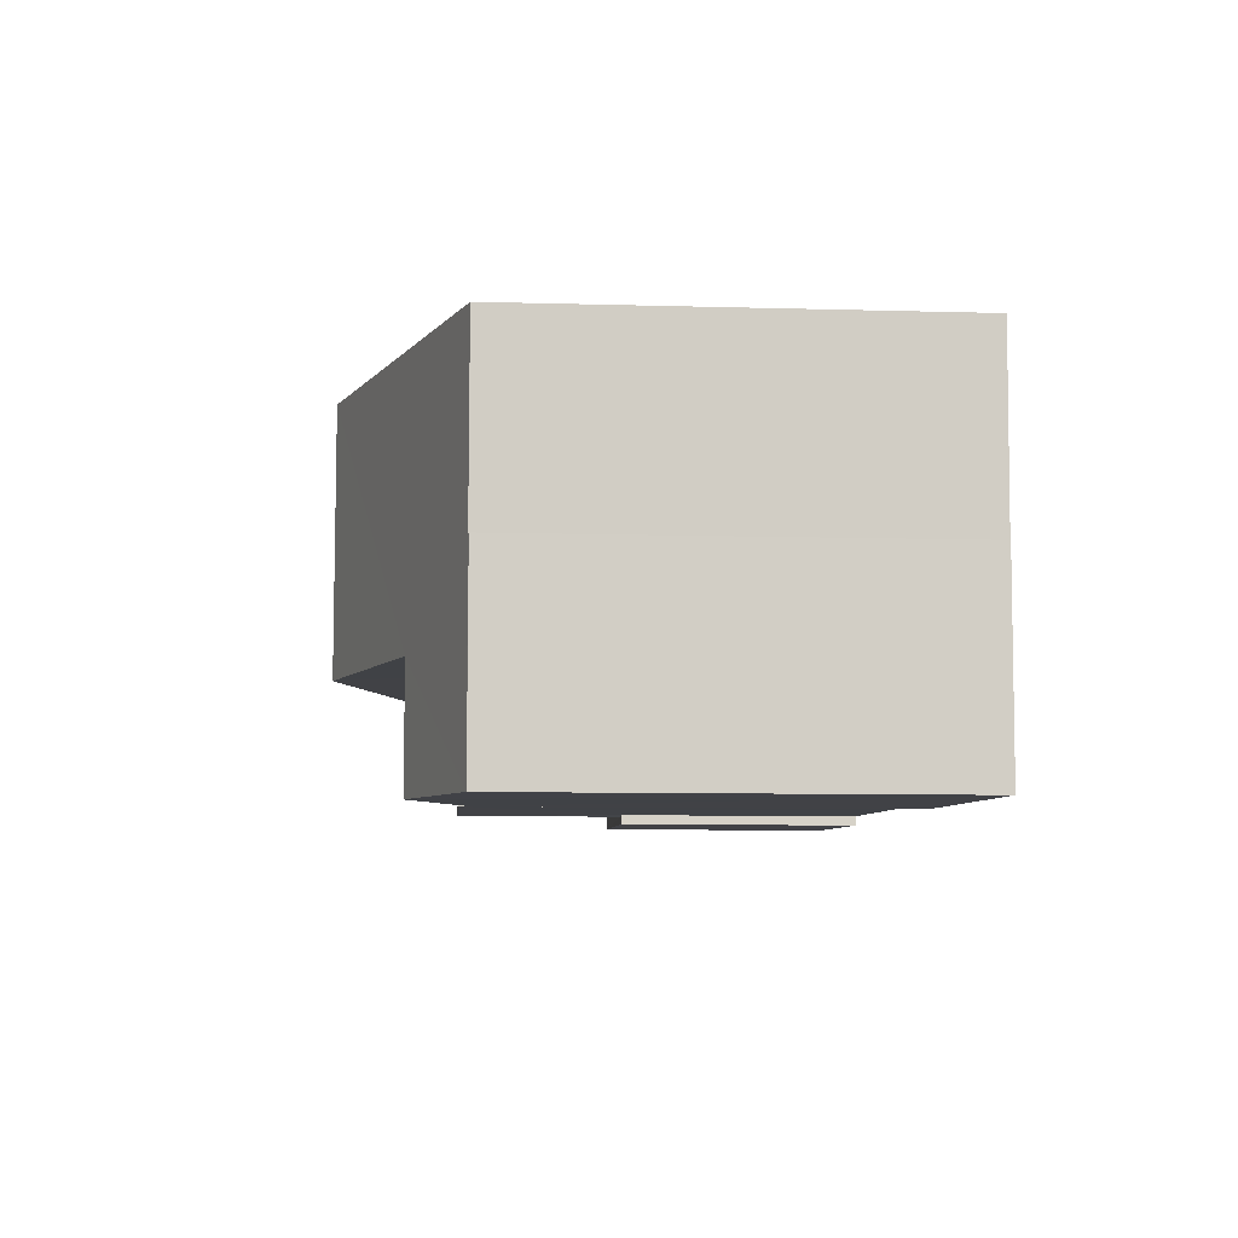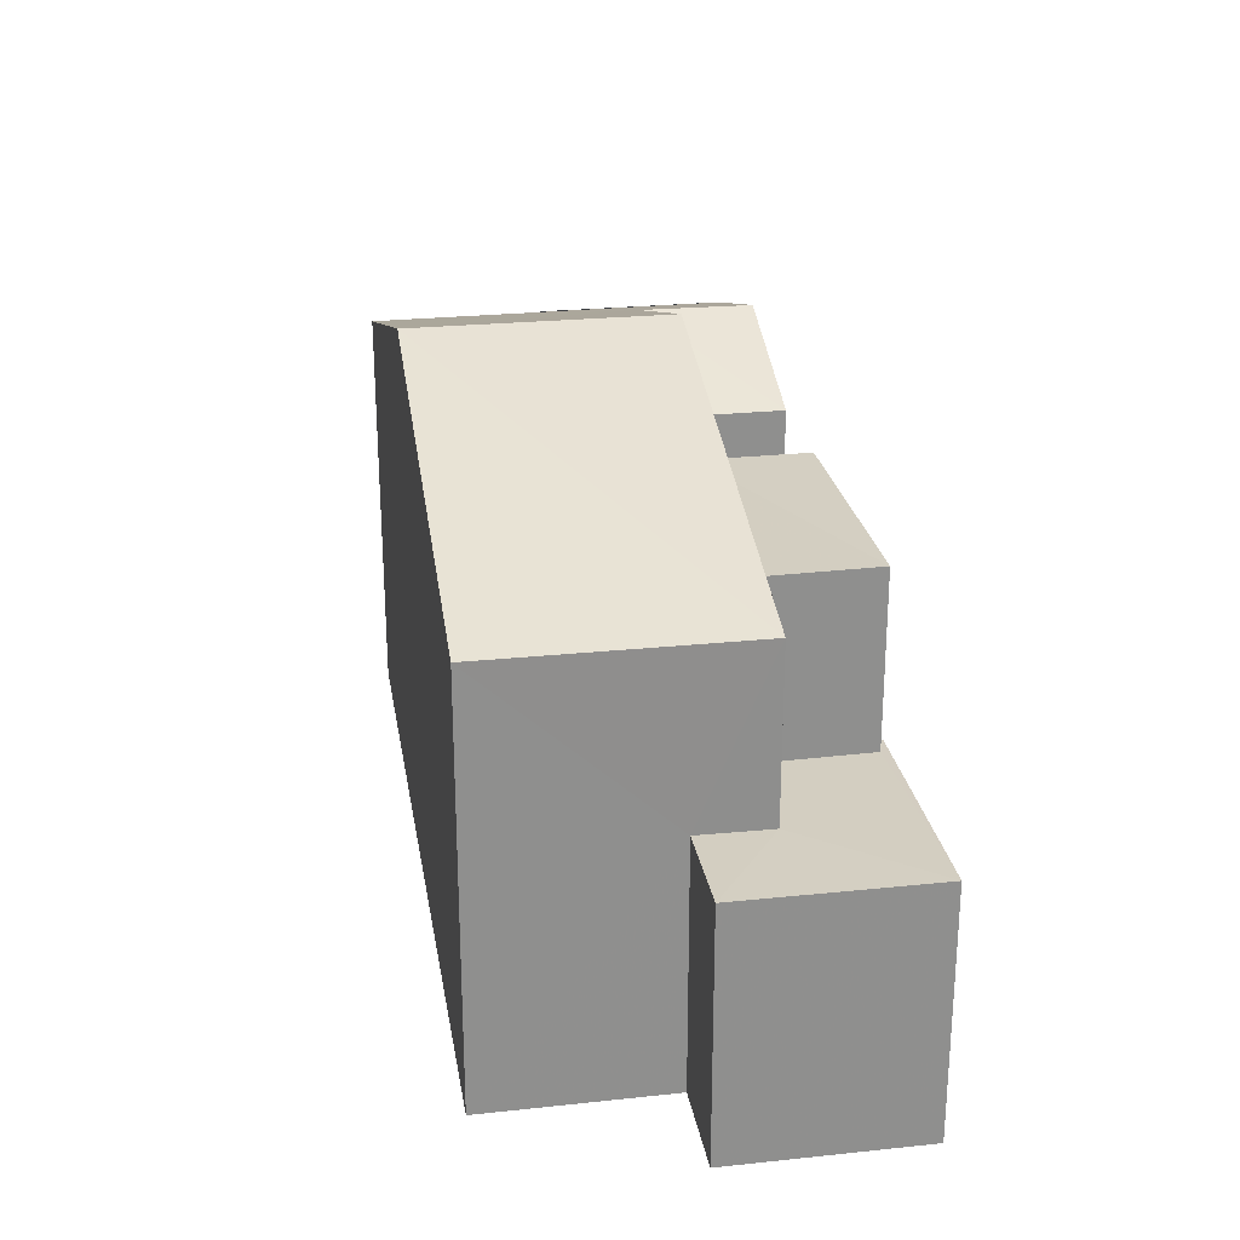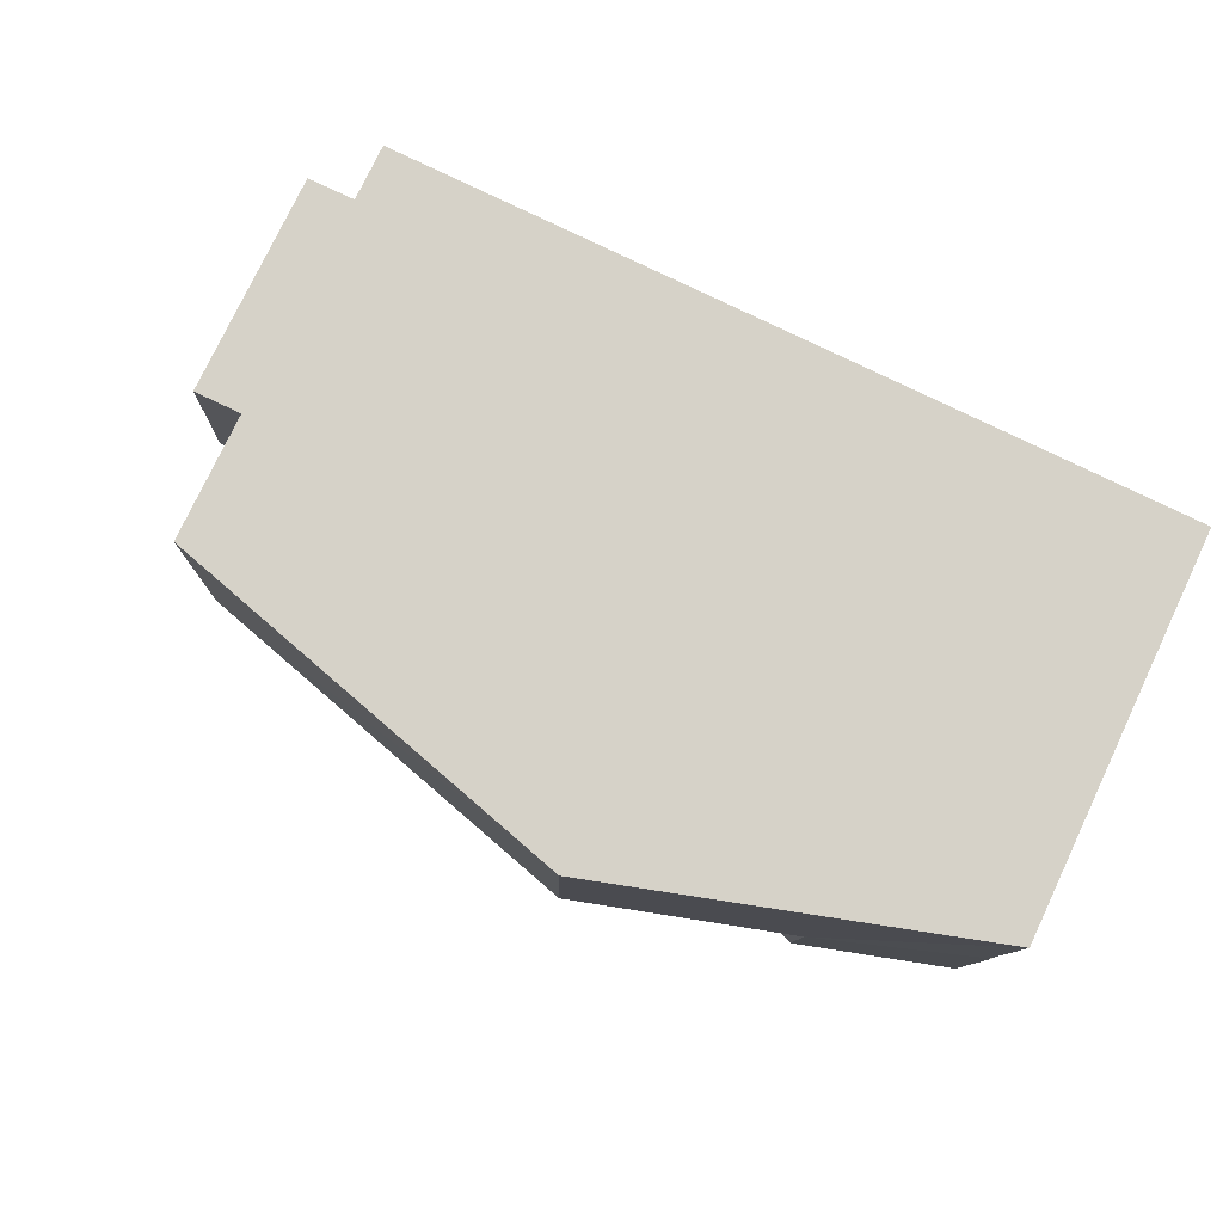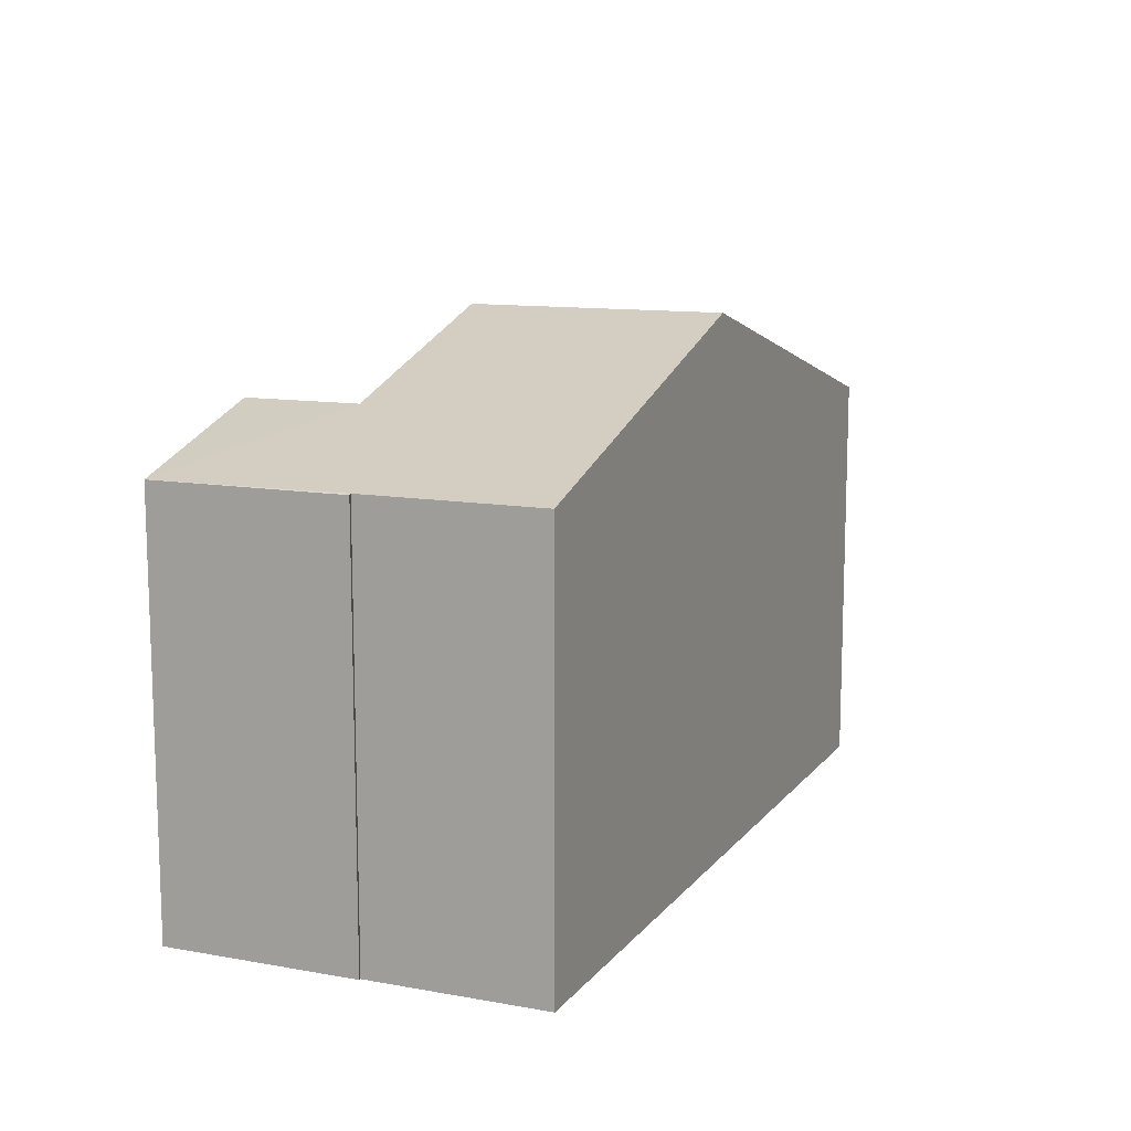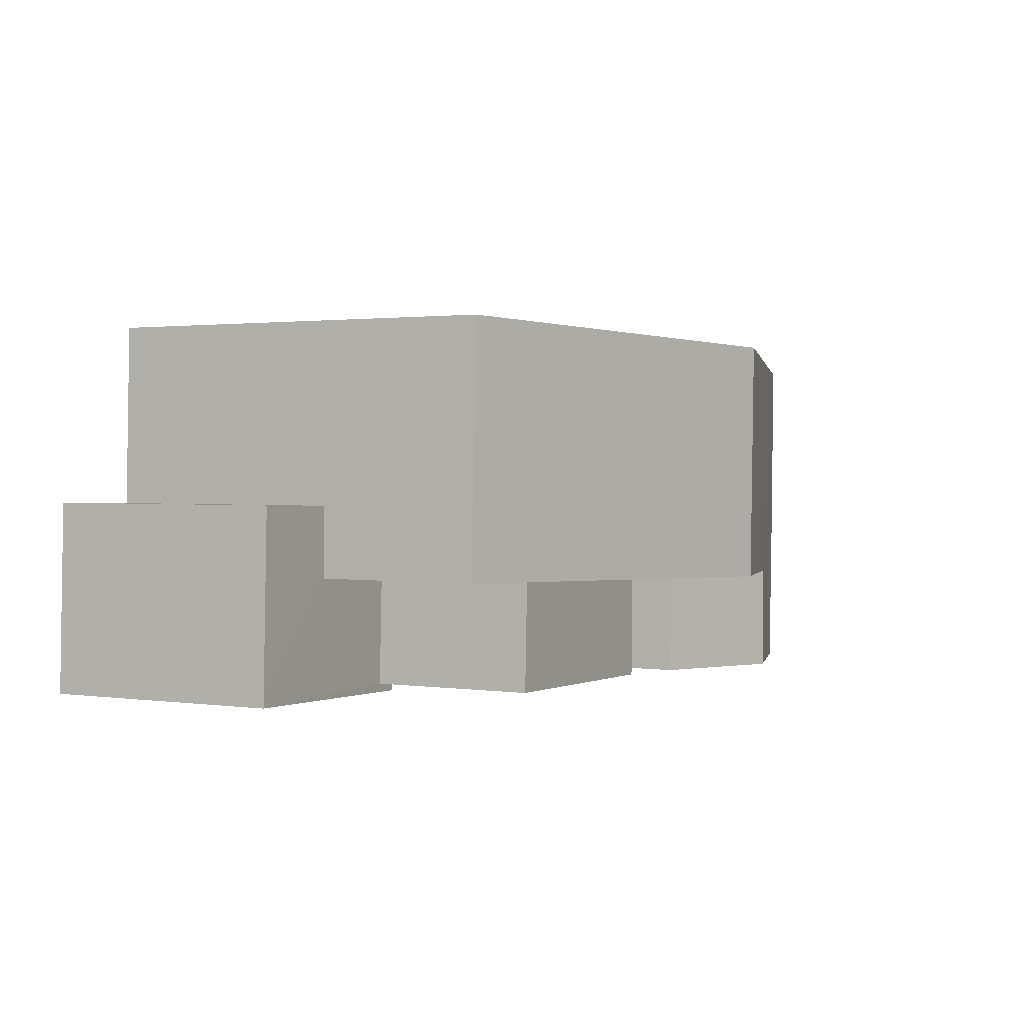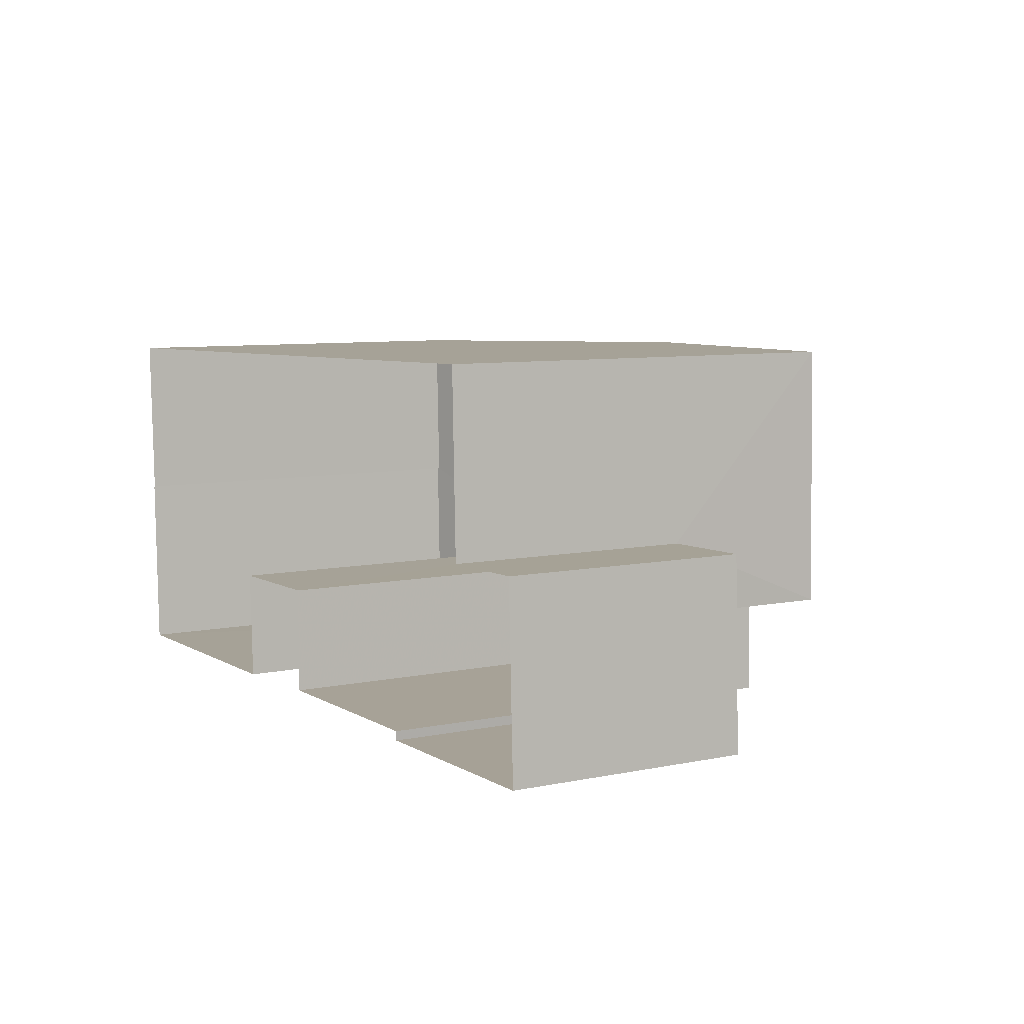
<metadata>
{"format":"obj","ext":"obj","renderer":"f3d","projection":"perspective","resolution":1024,"background":"white","views":[{"elev":-8.3,"azim":85.8,"up":"+Y"},{"elev":25.2,"azim":-101.1,"up":"+Z"},{"elev":77.9,"azim":25.4,"up":"+Y"},{"elev":11.7,"azim":111.3,"up":"+Z"},{"elev":1.6,"azim":-62.4,"up":"+Y"},{"elev":8.0,"azim":-119.8,"up":"+Y"}]}
</metadata>
<code>
v -3.719e+05 -1.043e+05 30.54
v -3.719e+05 -1.042e+05 30.54
v -3.719e+05 -1.042e+05 30.54
v -3.719e+05 -1.042e+05 30.54
v -3.719e+05 -1.043e+05 30.54
v -3.719e+05 -1.042e+05 30.54
v -3.719e+05 -1.042e+05 30.54
v -3.719e+05 -1.042e+05 30.54
v -3.719e+05 -1.043e+05 30.54
v -3.719e+05 -1.043e+05 30.54
v -3.719e+05 -1.043e+05 30.54
v -3.719e+05 -1.043e+05 30.54
v -3.719e+05 -1.043e+05 30.54
v -3.719e+05 -1.043e+05 30.54
v -3.719e+05 -1.042e+05 39.94
v -3.719e+05 -1.042e+05 37.85
v -3.719e+05 -1.042e+05 37.85
v -3.719e+05 -1.043e+05 39.94
v -3.719e+05 -1.042e+05 37.84
v -3.719e+05 -1.042e+05 37.85
v -3.719e+05 -1.043e+05 37.84
v -3.719e+05 -1.043e+05 38.71
v -3.719e+05 -1.043e+05 38.71
v -3.719e+05 -1.042e+05 37.85
v -3.719e+05 -1.043e+05 37.9
v -3.719e+05 -1.043e+05 37.9
v -3.719e+05 -1.043e+05 37.9
v -3.719e+05 -1.042e+05 37.9
v -3.719e+05 -1.042e+05 34.88
v -3.719e+05 -1.042e+05 34.88
v -3.719e+05 -1.042e+05 34.88
v -3.719e+05 -1.043e+05 34.88
v -3.719e+05 -1.042e+05 34.88
v -3.719e+05 -1.043e+05 34.88
v -3.719e+05 -1.043e+05 34.88
v -3.719e+05 -1.043e+05 34.88
v -3.719e+05 -1.043e+05 37.71
v -3.719e+05 -1.043e+05 37.71
f 1 2 3
f 4 2 1
f 5 6 4
f 7 8 9
f 3 7 10
f 5 11 12
f 13 10 9
f 11 1 14
f 1 3 10
f 11 4 1
f 5 4 11
f 10 7 9
f 15 16 17
f 18 15 17
f 19 20 21
f 22 21 23
f 23 20 24
f 23 24 15
f 18 23 15
f 21 20 23
f 25 26 27
f 25 28 26
f 29 30 31
f 30 32 31
f 33 31 34
f 34 32 35
f 34 35 36
f 31 32 34
f 23 37 22
f 23 38 37
f 1 27 14
f 1 25 27
f 10 13 37
f 38 10 37
f 11 14 36
f 14 27 36
f 36 26 34
f 36 27 26
f 4 6 30
f 29 4 30
f 32 5 12
f 35 32 12
f 2 29 16
f 16 29 17
f 2 4 29
f 17 29 31
f 19 9 8
f 19 21 9
f 33 26 28
f 33 34 26
f 30 6 5
f 32 30 5
f 1 10 38
f 31 33 17
f 38 23 18
f 1 38 25
f 17 28 18
f 28 25 18
f 17 33 28
f 25 38 18
f 24 3 15
f 3 2 15
f 2 16 15
f 7 3 24
f 20 7 24
f 11 35 12
f 11 36 35
f 7 19 8
f 7 20 19
f 13 9 37
f 37 9 22
f 9 21 22

</code>
